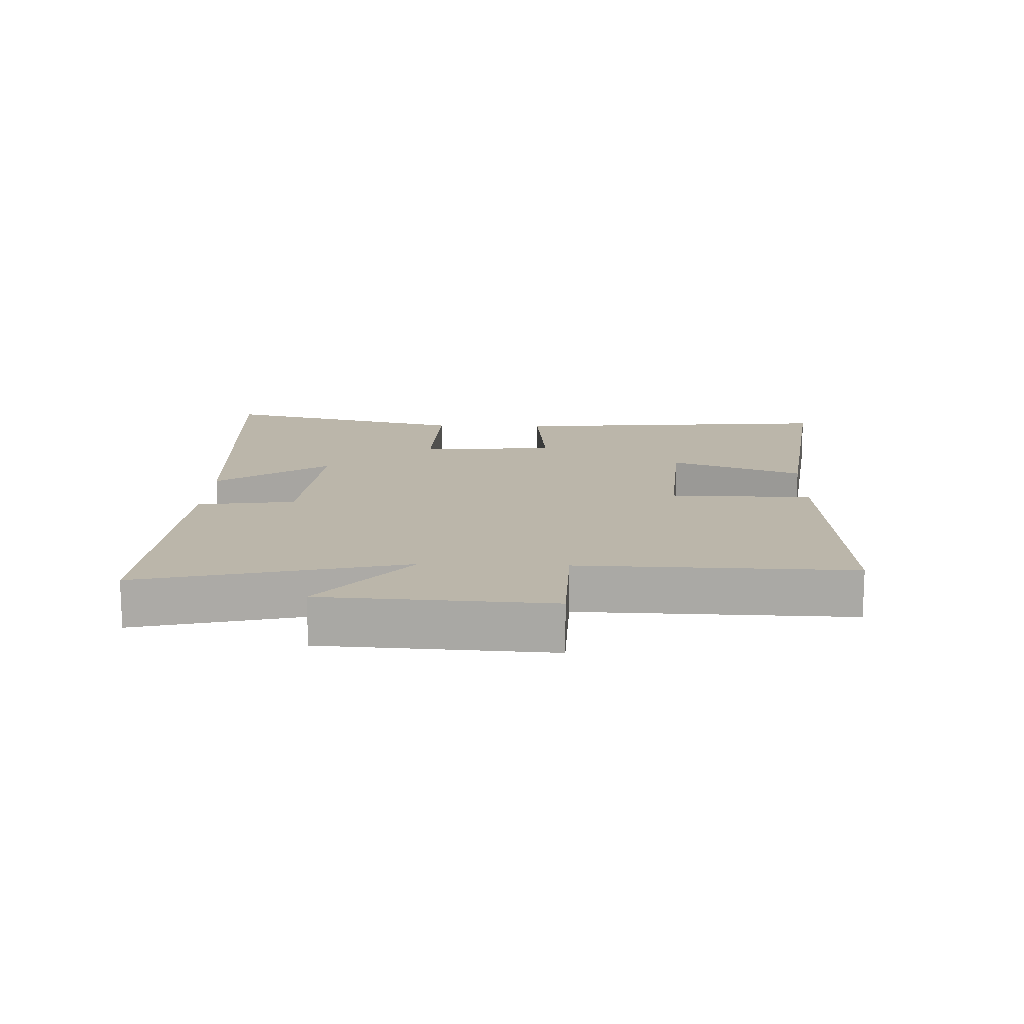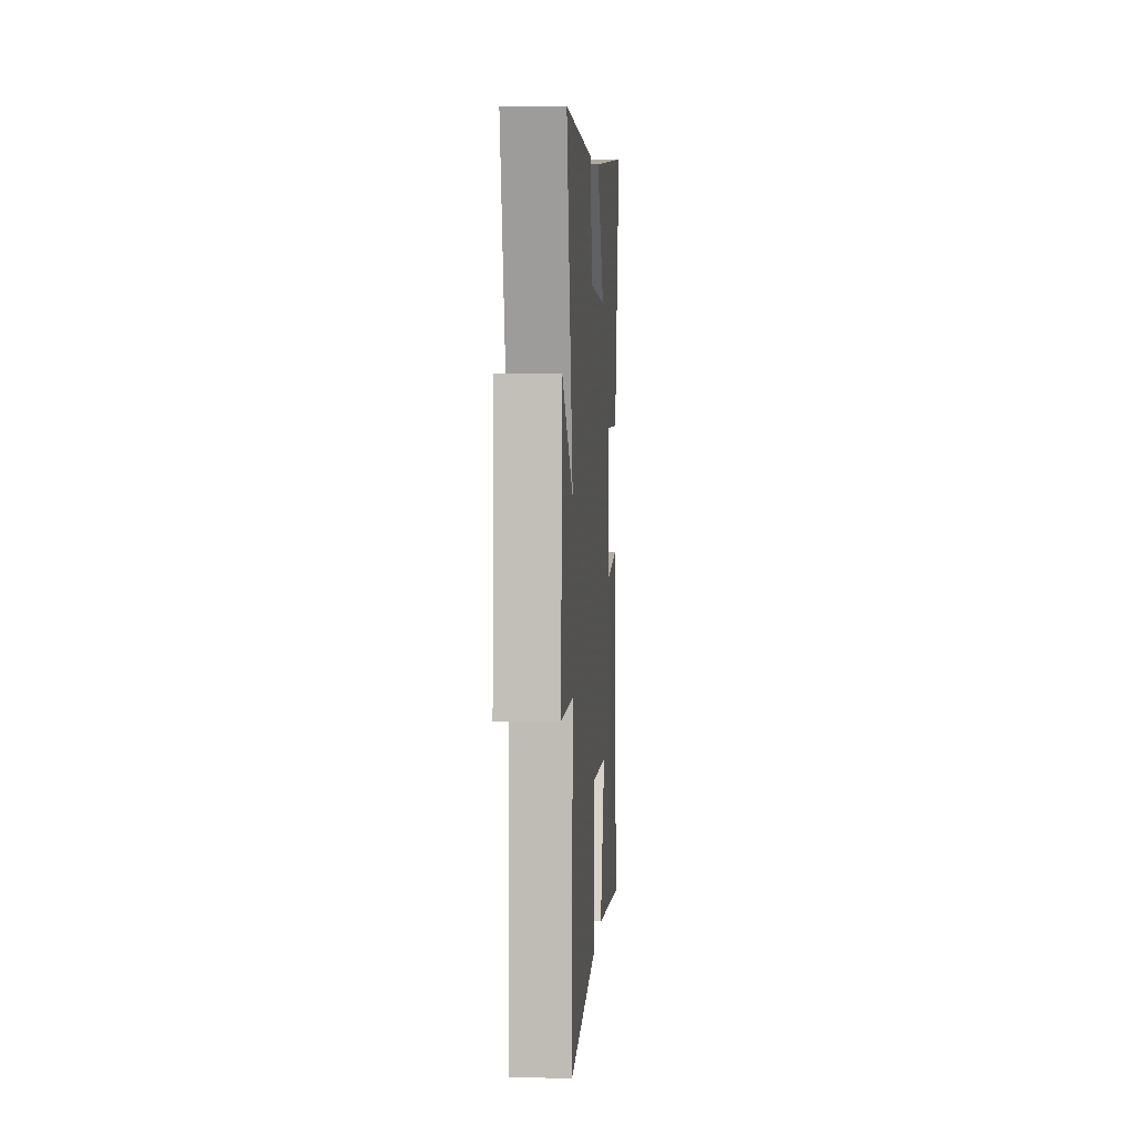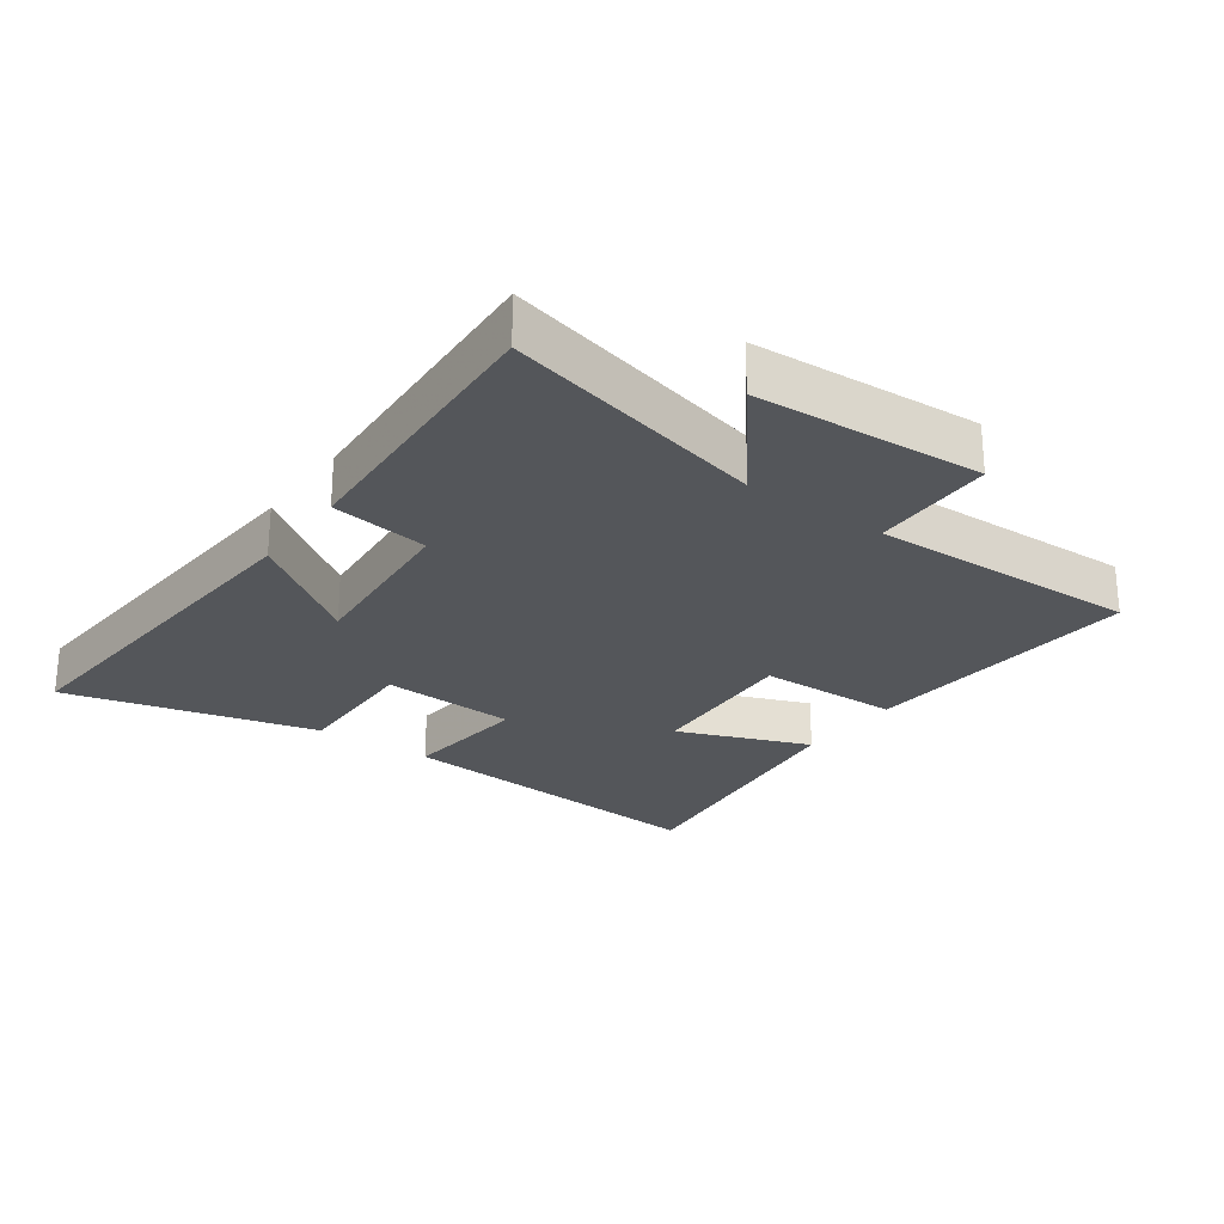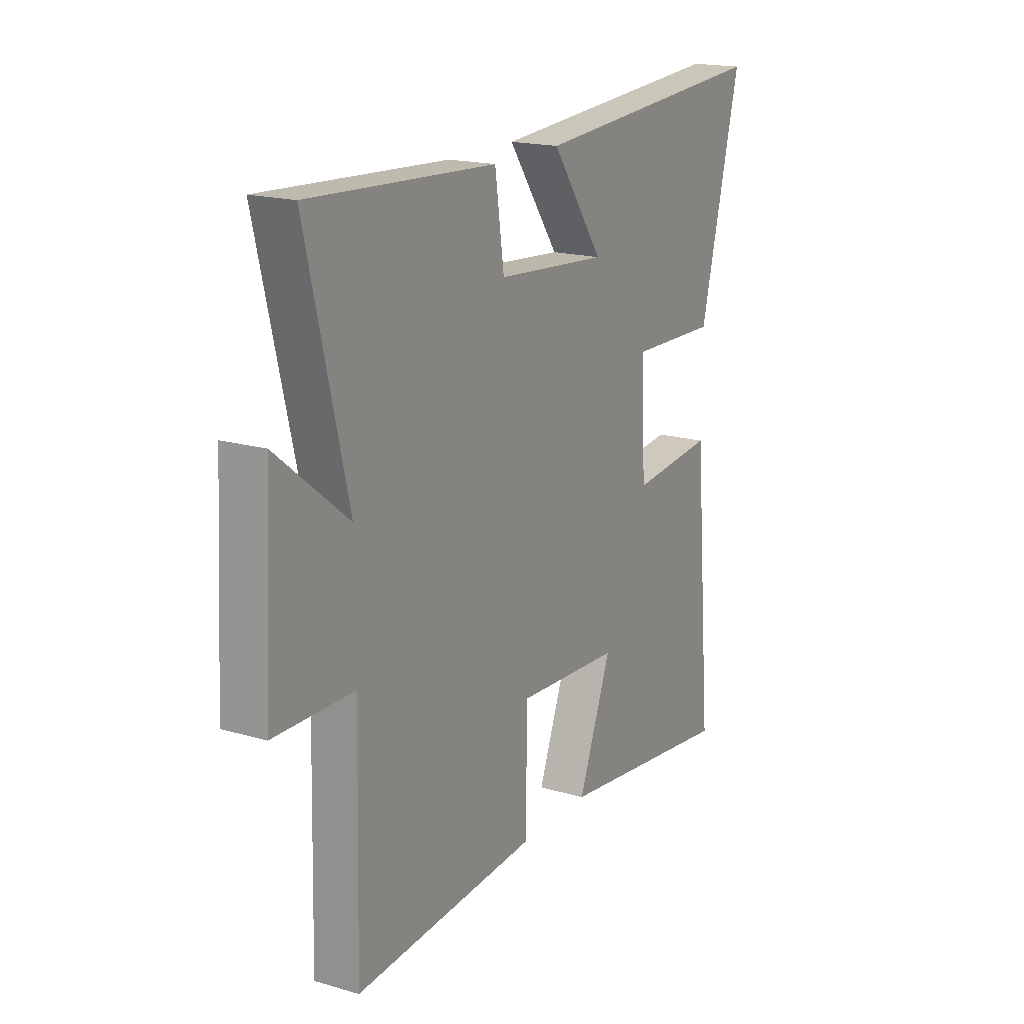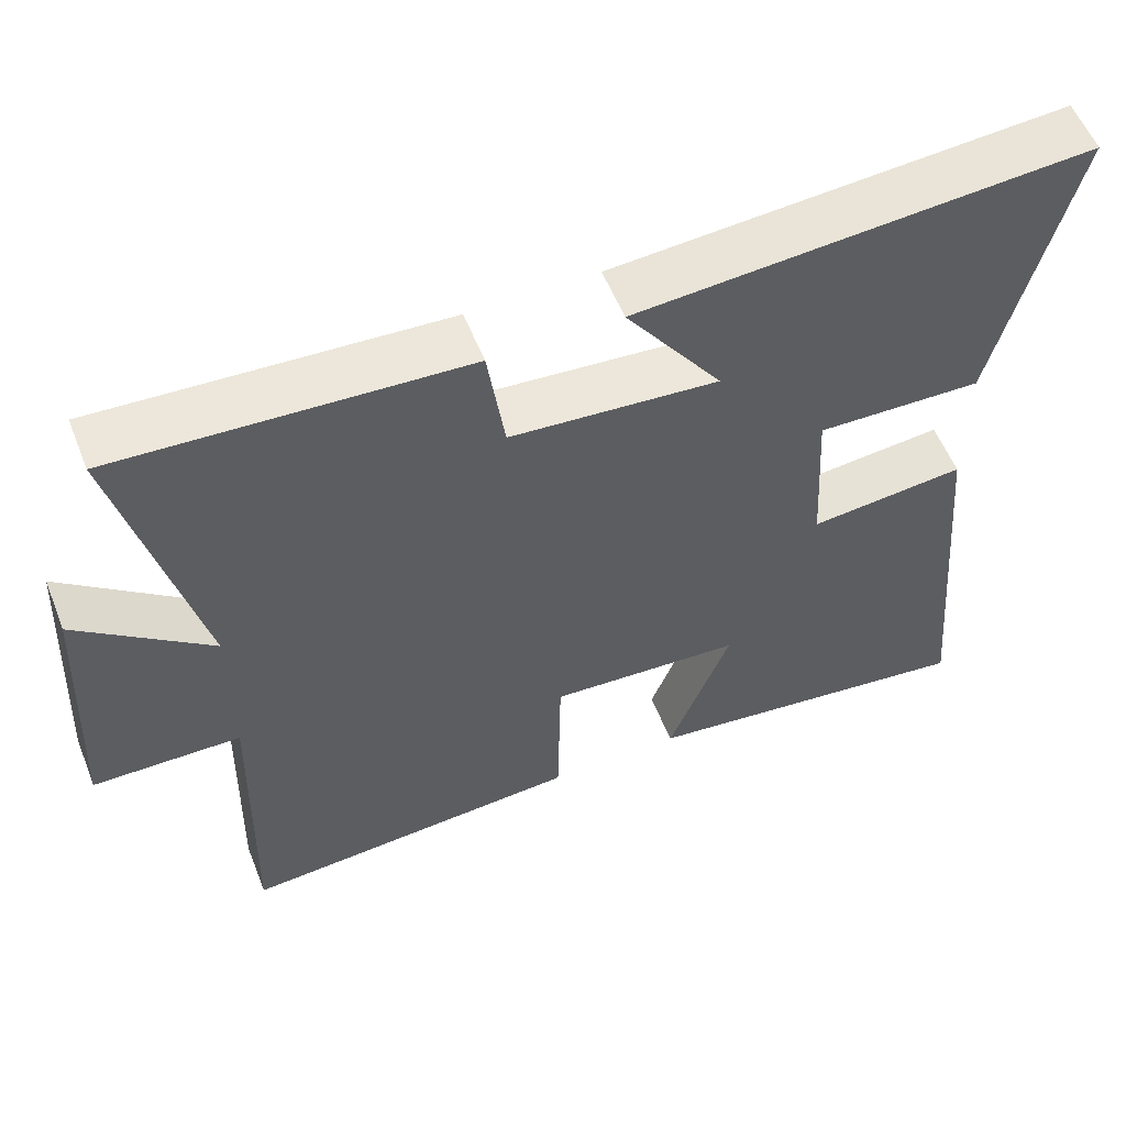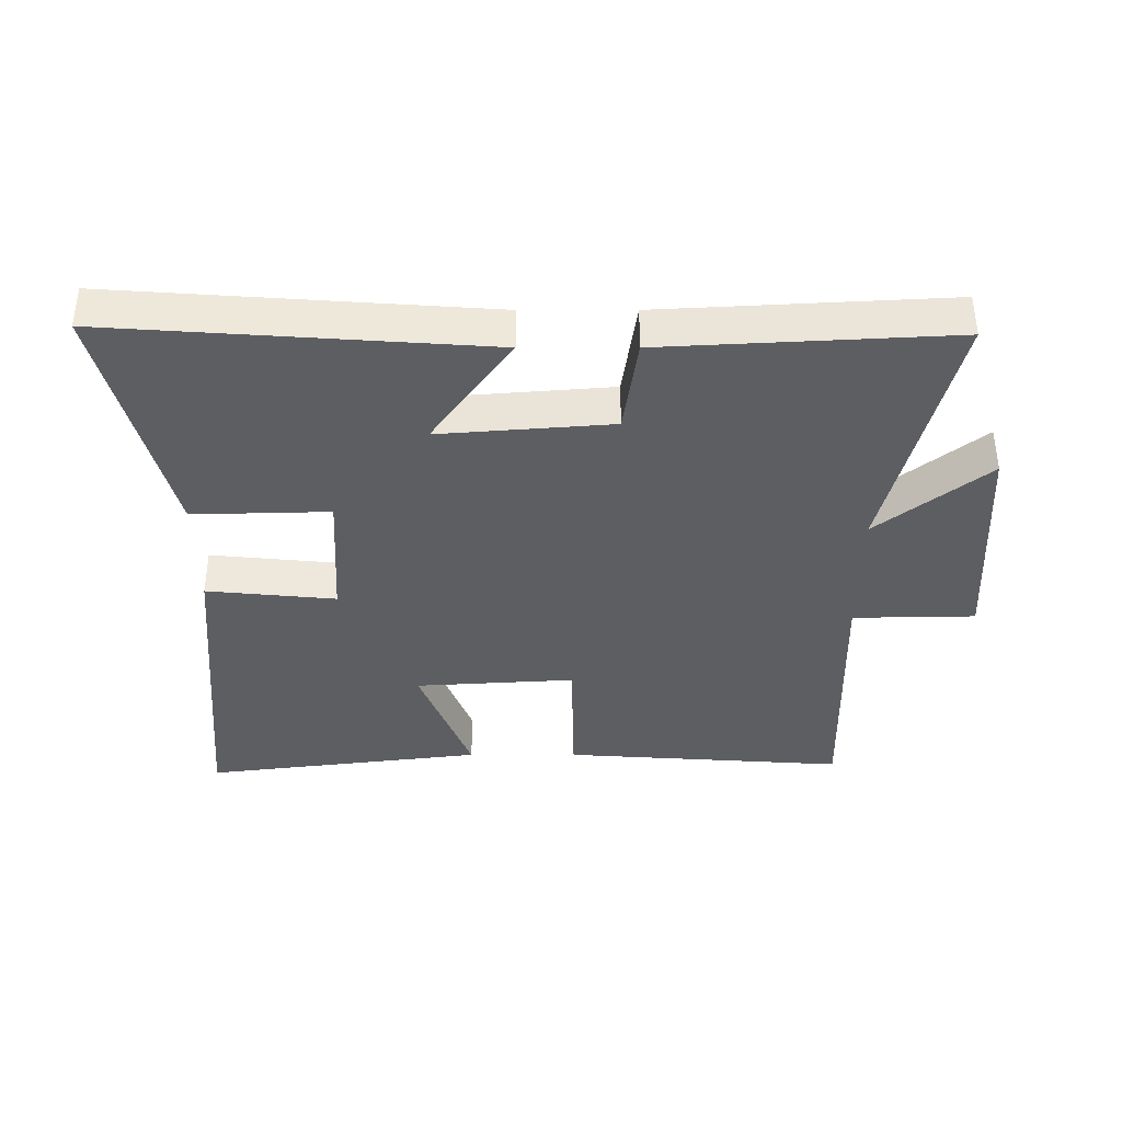
<metadata>
{"format":"obj","ext":"obj","renderer":"f3d","projection":"perspective","resolution":1024,"background":"white","views":[{"elev":14.1,"azim":92.0,"up":"+Y"},{"elev":5.6,"azim":93.7,"up":"+Z"},{"elev":-25.2,"azim":54.3,"up":"+Y"},{"elev":18.1,"azim":119.6,"up":"+Z"},{"elev":56.4,"azim":158.4,"up":"+Z"},{"elev":-37.9,"azim":-0.0,"up":"+Y"}]}
</metadata>
<code>
v -0.546 0.07 -0.557
v -0.5 0.07 -0.038
v -0.298 0.07 -0.058
v -0.286 0.07 0.154
v -0.5 0.07 0.148
v -0.598 0.07 0.541
v -0.014 0.07 0.5
v -0.138 0.07 0.325
v 0.13 0.07 0.347
v 0.152 0.07 0.5
v 0.599 0.07 0.525
v 0.5 0.07 0.113
v 0.671 0.07 0.251
v 0.691 0.07 -0.103
v 0.5 0.07 -0.107
v 0.511 0.07 -0.53
v 0.068 0.07 -0.5
v 0.064 0.07 -0.277
v -0.186 0.07 -0.293
v -0.106 0.07 -0.5
v -0.546 0 -0.557
v -0.5 0 -0.038
v -0.298 0 -0.058
v -0.286 0 0.154
v -0.5 0 0.148
v -0.598 0 0.541
v -0.014 0 0.5
v -0.138 0 0.325
v 0.13 0 0.347
v 0.152 0 0.5
v 0.599 0 0.525
v 0.5 0 0.113
v 0.671 0 0.251
v 0.691 0 -0.103
v 0.5 0 -0.107
v 0.511 0 -0.53
v 0.068 0 -0.5
v 0.064 0 -0.277
v -0.186 0 -0.293
v -0.106 0 -0.5
f 1 2 3
f 20 1 3
f 19 20 3
f 18 19 3 4
f 15 16 17 18
f 15 18 4
f 12 13 14 15
f 12 15 4
f 9 10 11 12
f 8 9 12 4
f 6 7 8
f 5 6 8
f 4 5 8
f 23 22 21
f 23 21 40
f 23 40 39
f 24 23 39 38
f 38 37 36 35
f 24 38 35
f 35 34 33 32
f 24 35 32
f 32 31 30 29
f 24 32 29 28
f 28 27 26
f 28 26 25
f 28 25 24
f 1 21 22 2
f 2 22 23 3
f 3 23 24 4
f 4 24 25 5
f 5 25 26 6
f 6 26 27 7
f 7 27 28 8
f 8 28 29 9
f 9 29 30 10
f 10 30 31 11
f 11 31 32 12
f 12 32 33 13
f 13 33 34 14
f 14 34 35 15
f 15 35 36 16
f 16 36 37 17
f 17 37 38 18
f 18 38 39 19
f 19 39 40 20
f 20 40 21 1

</code>
